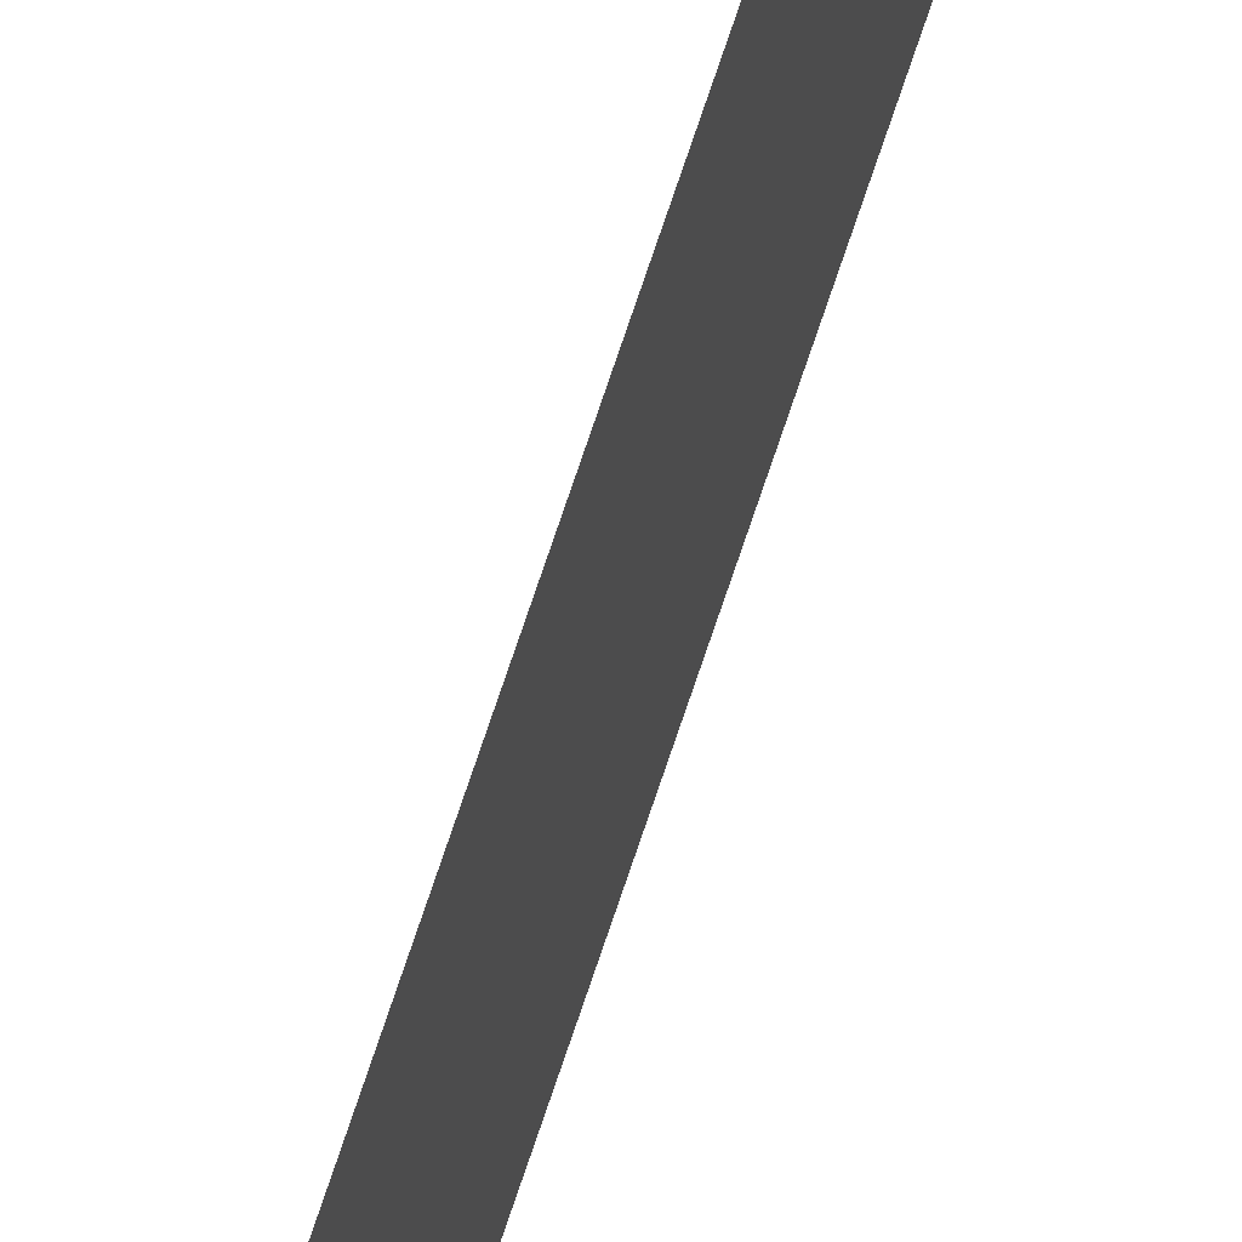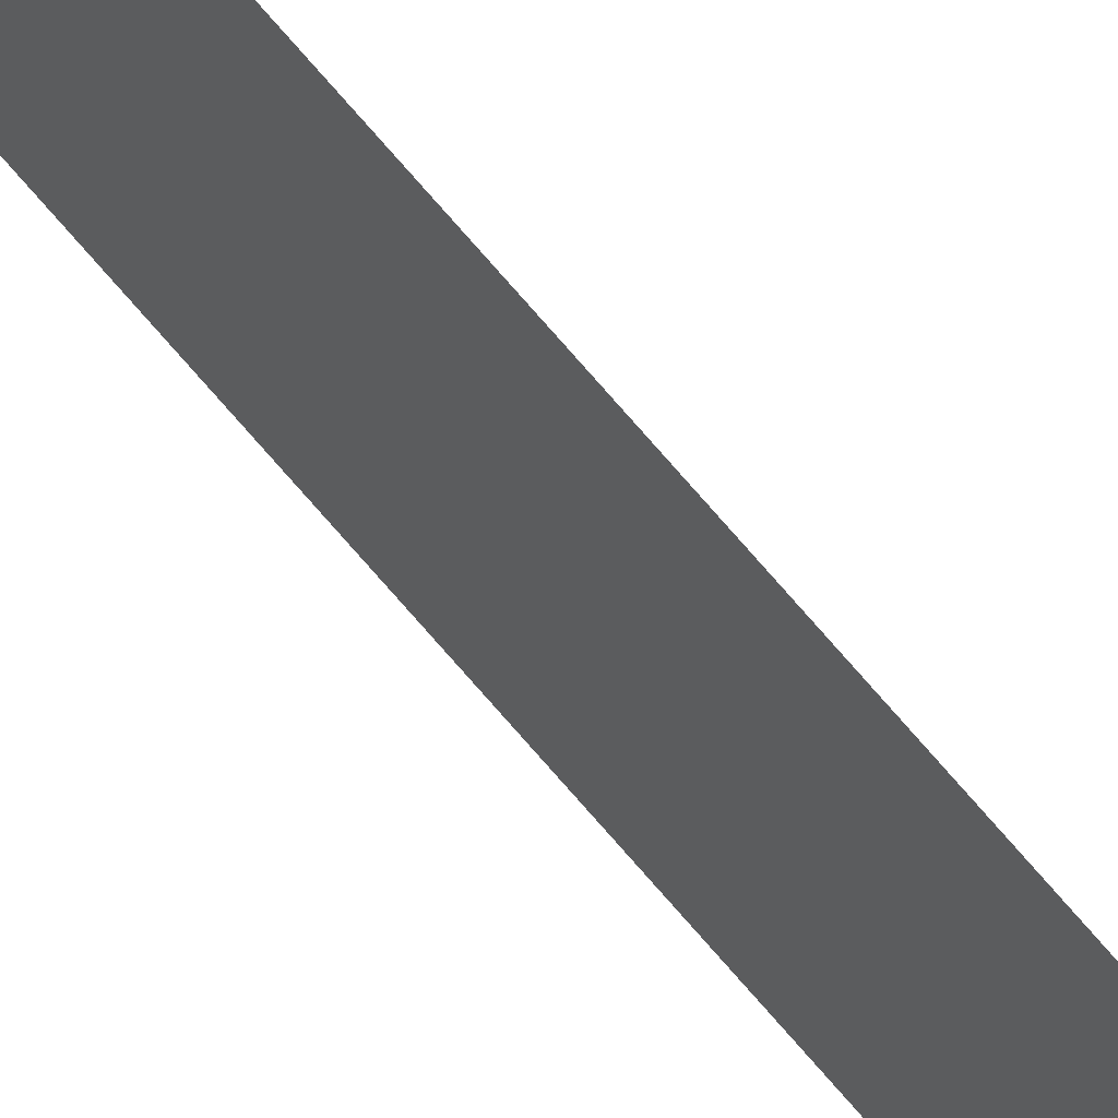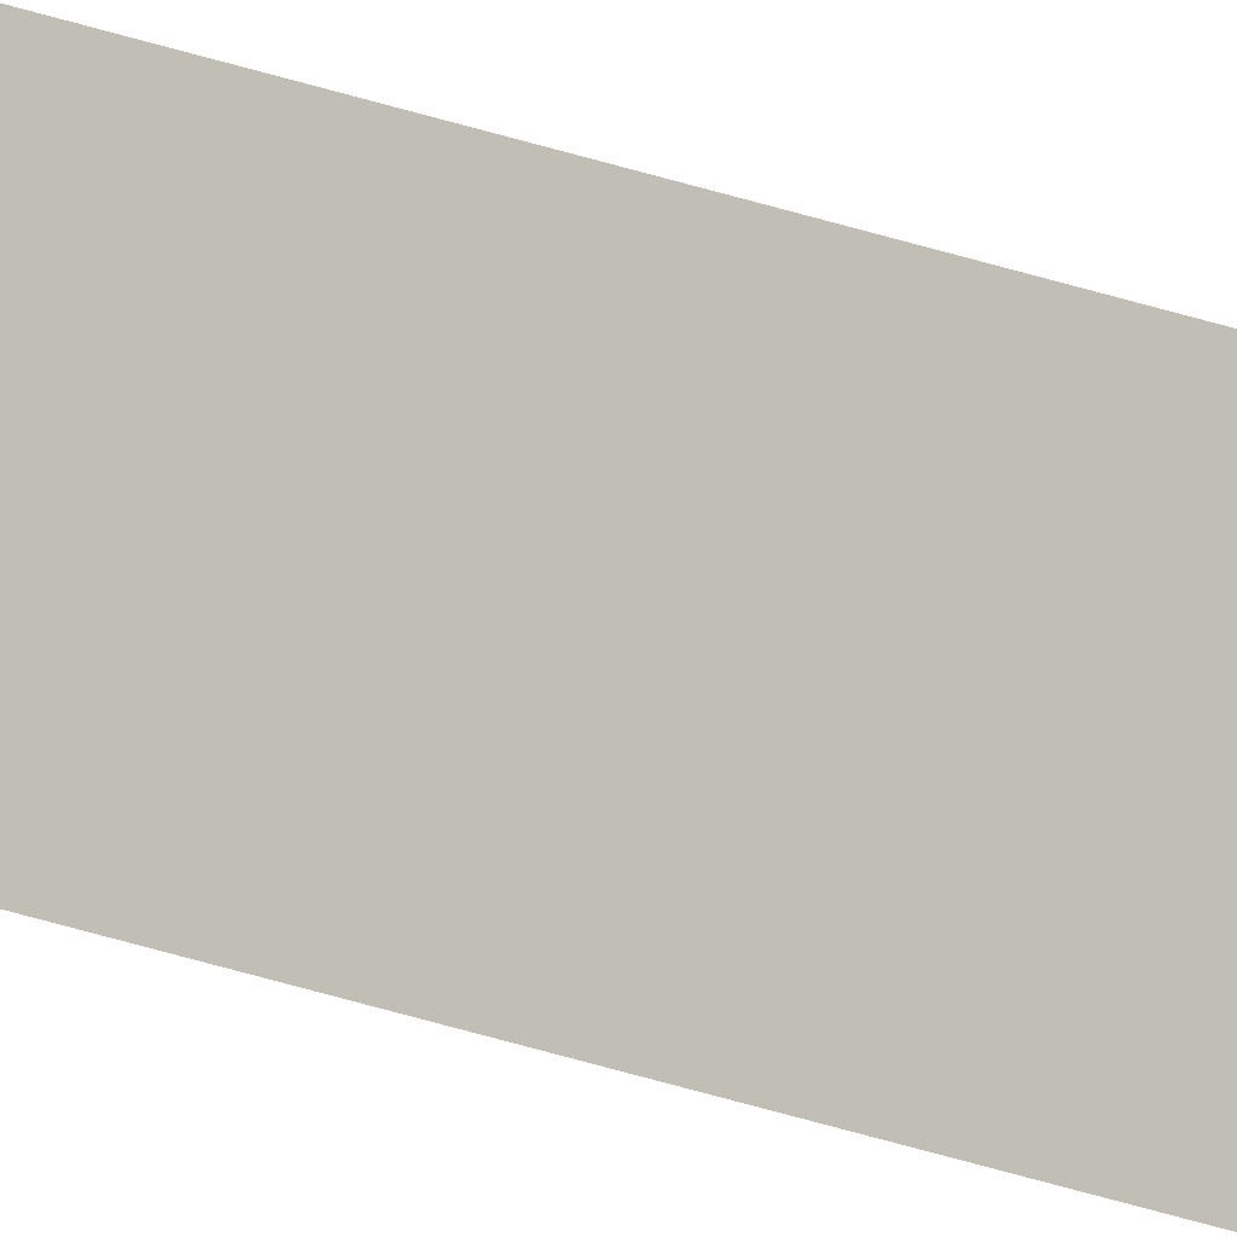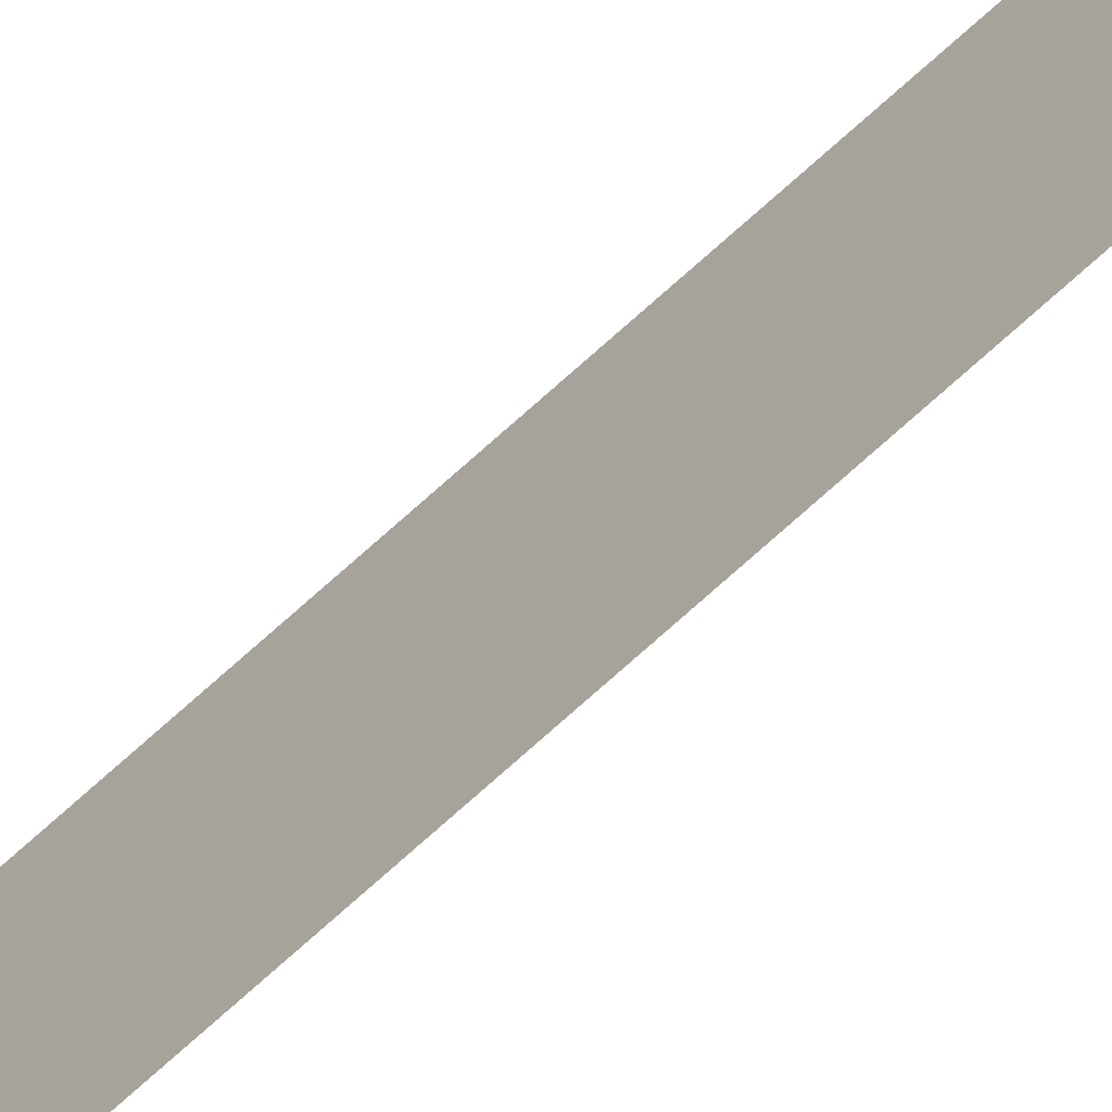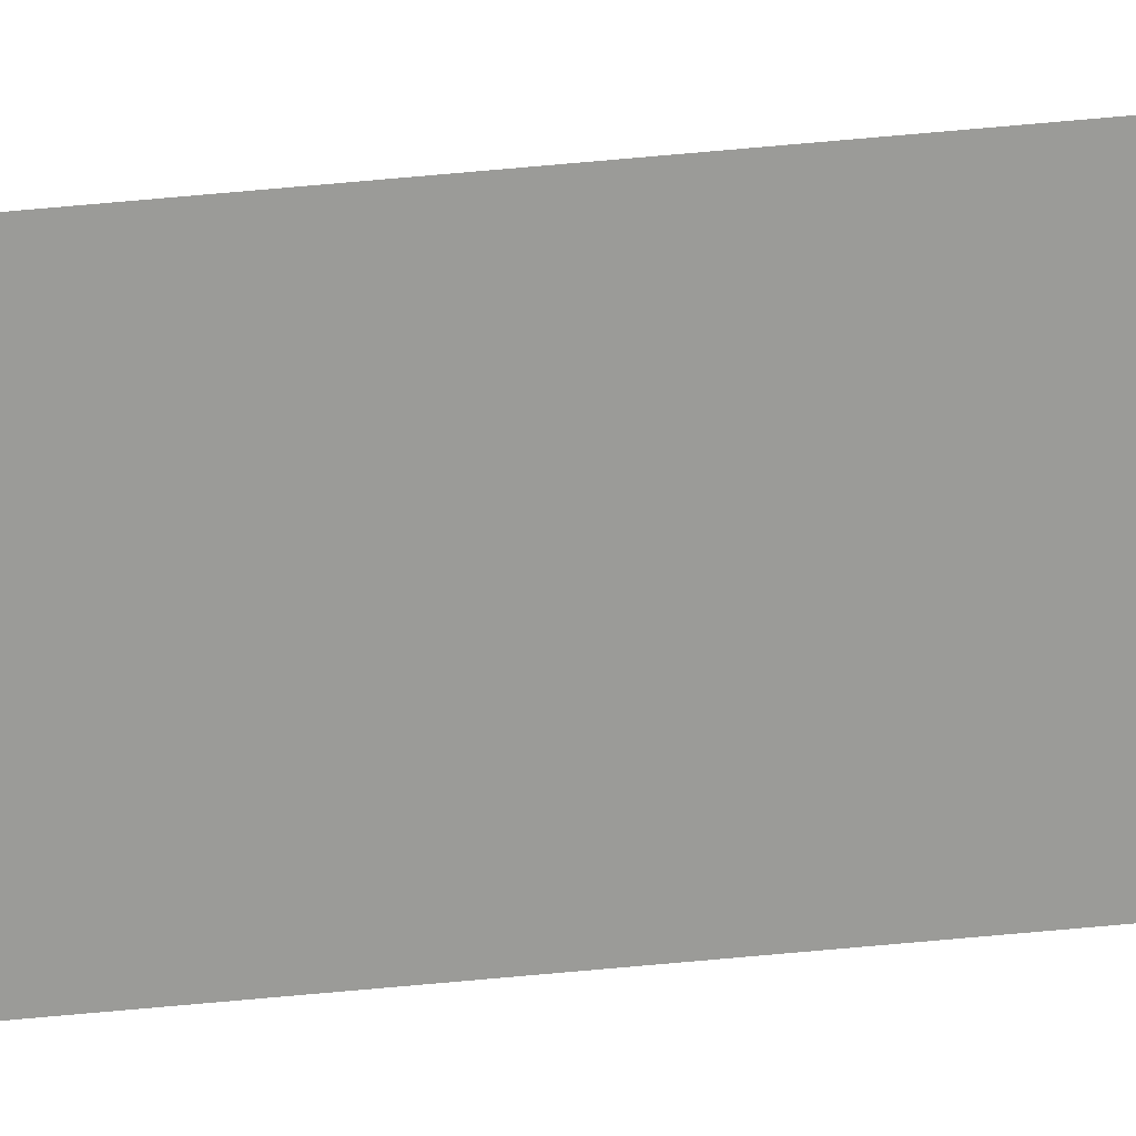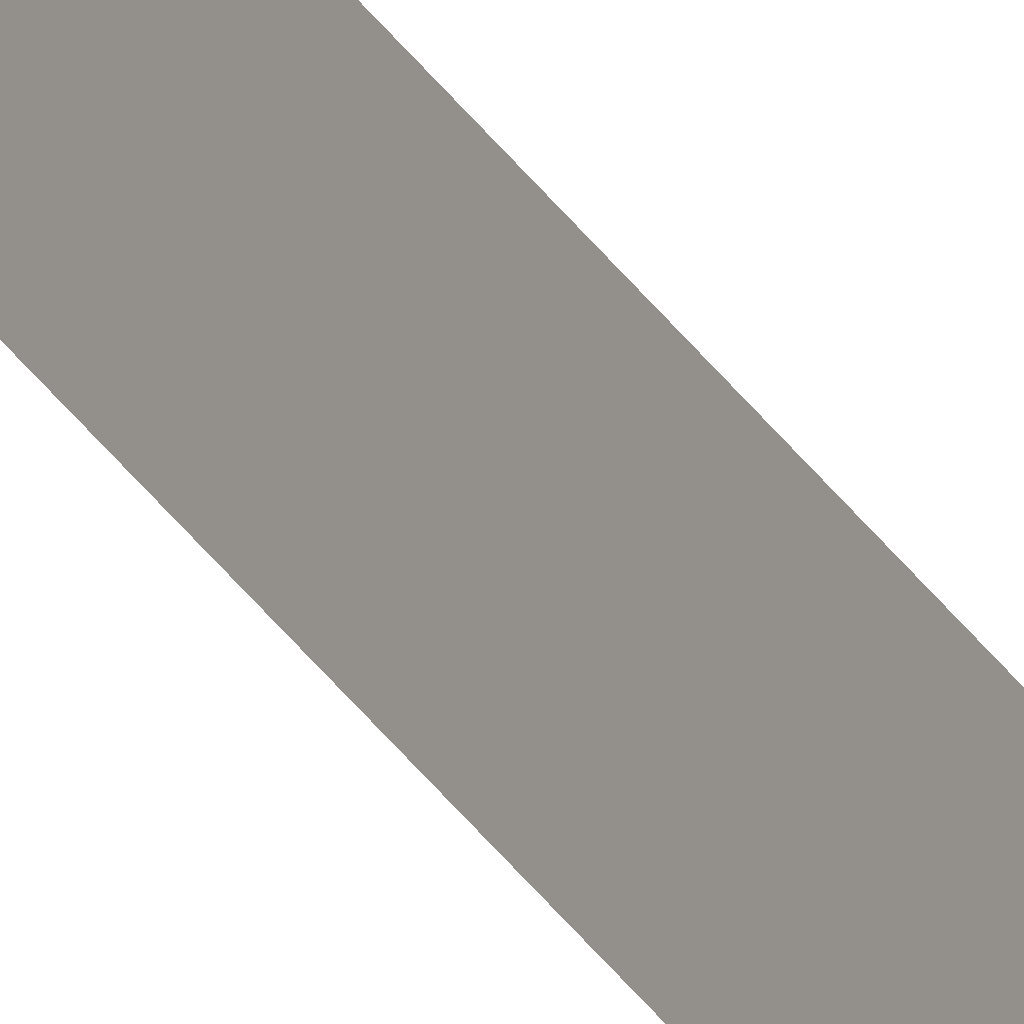
<metadata>
{"format":"obj","ext":"obj","renderer":"f3d","projection":"perspective","resolution":1024,"background":"white","views":[{"elev":54.3,"azim":-164.2,"up":"+Z"},{"elev":58.8,"azim":-37.5,"up":"+Z"},{"elev":-15.6,"azim":-134.3,"up":"+Z"},{"elev":-66.2,"azim":133.4,"up":"+Z"},{"elev":20.4,"azim":-103.8,"up":"+Z"},{"elev":-24.6,"azim":-158.0,"up":"+Z"}]}
</metadata>
<code>
v 13.79 25.75 77.93
v 13.79 30.75 77.93
v 13.79 25.75 77.91
v 13.79 30.75 77.91
v 13.79 25.75 77.91
v 13.79 30.75 77.91
v 13.79 25.75 77.93
v 13.79 30.75 77.93
f 1 2 3
f 3 2 4
f 5 6 7
f 7 6 8

</code>
